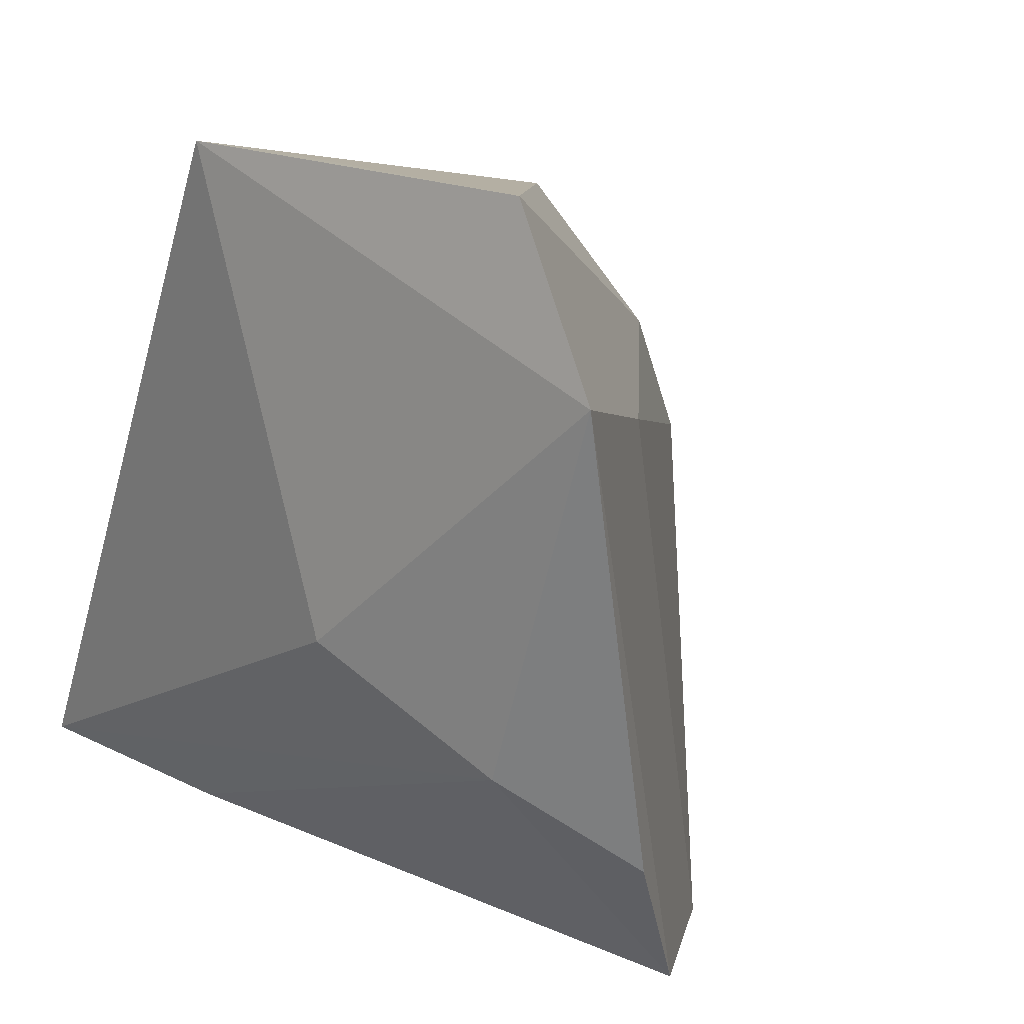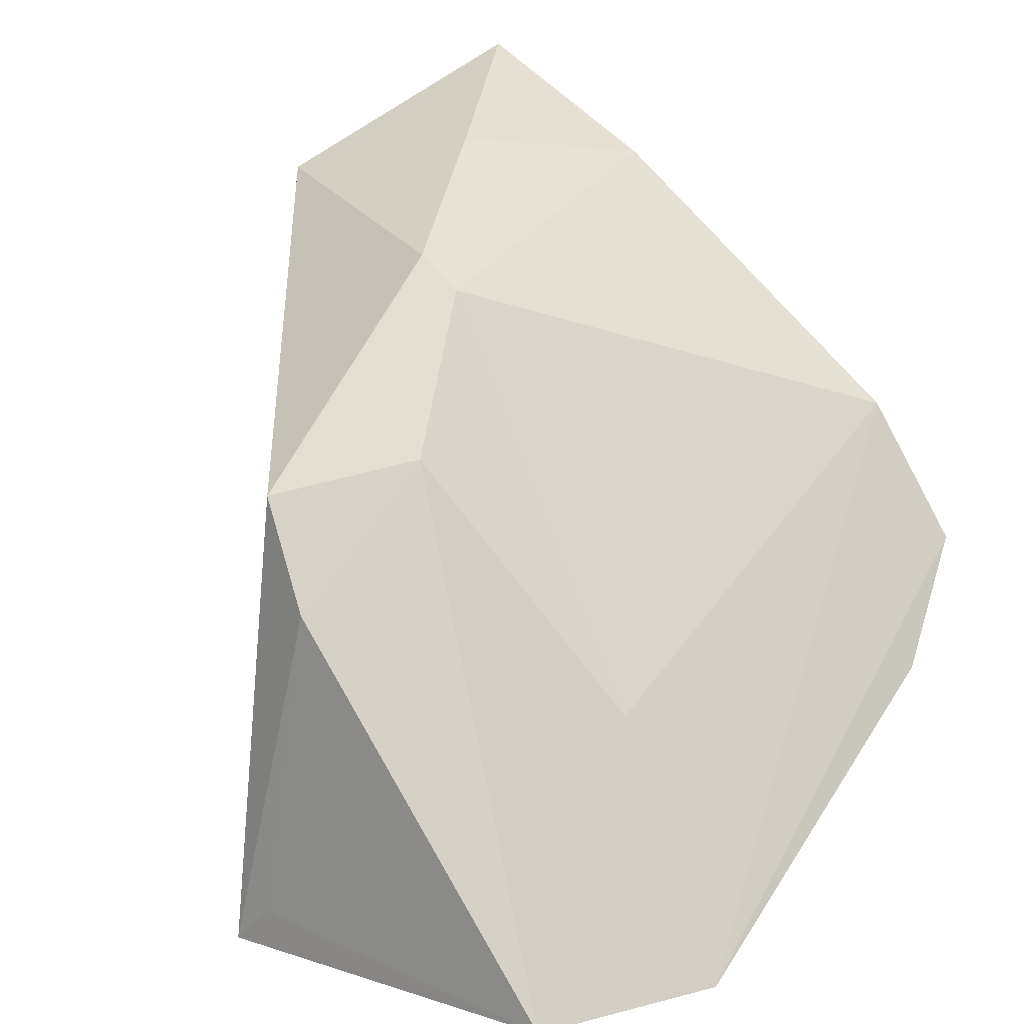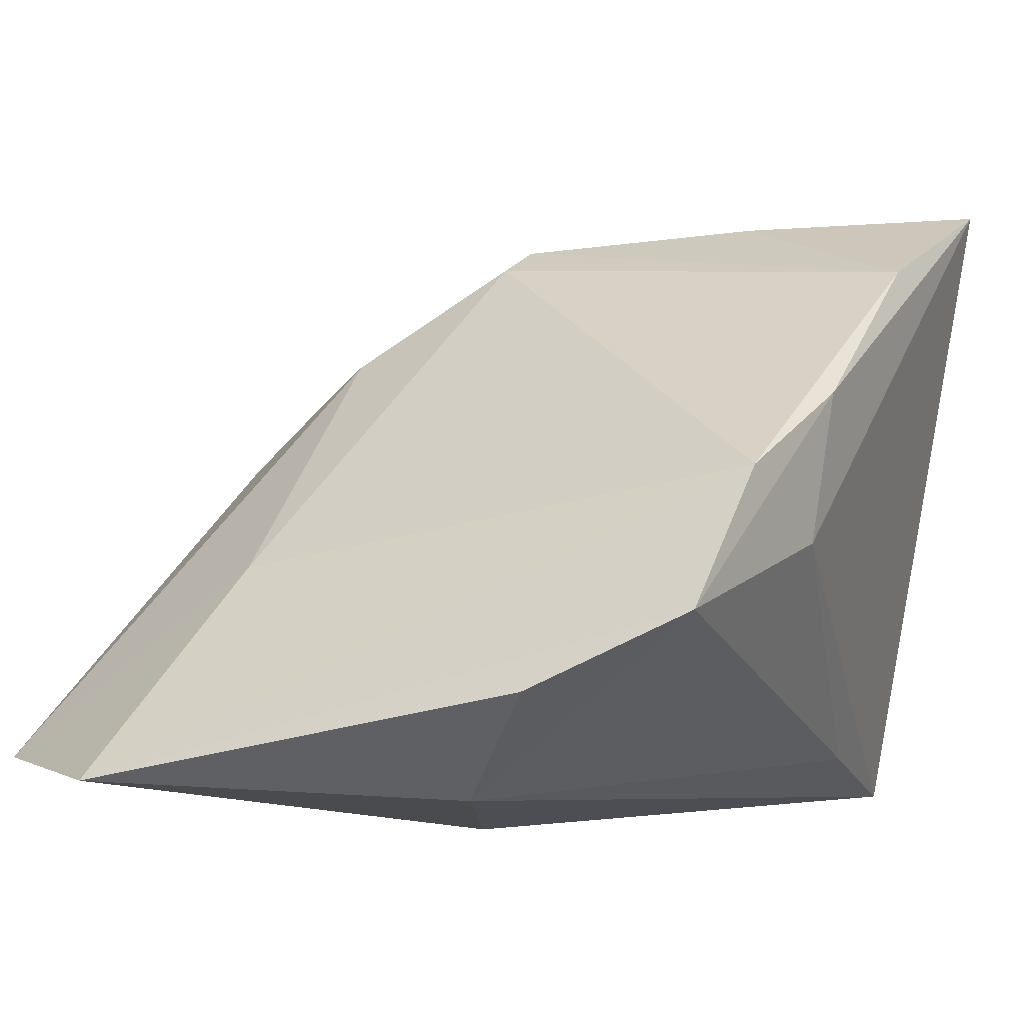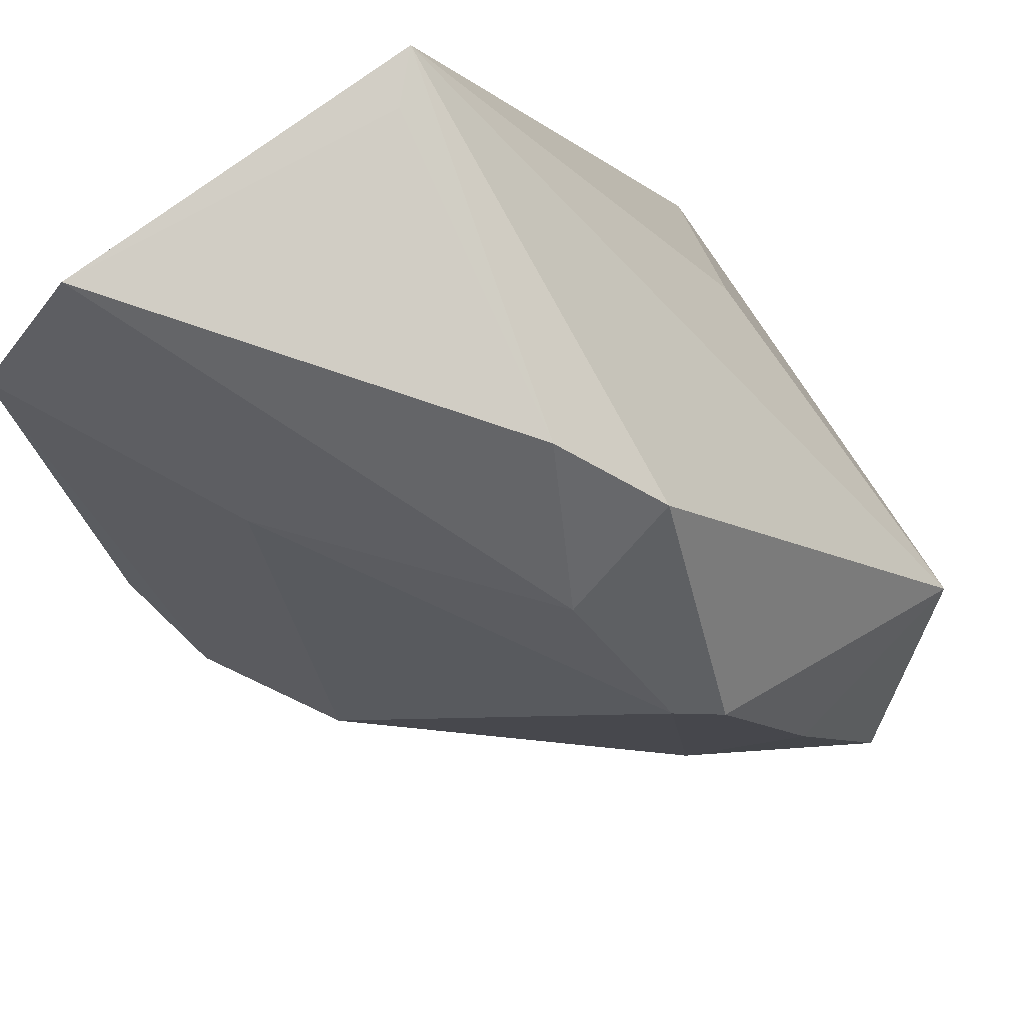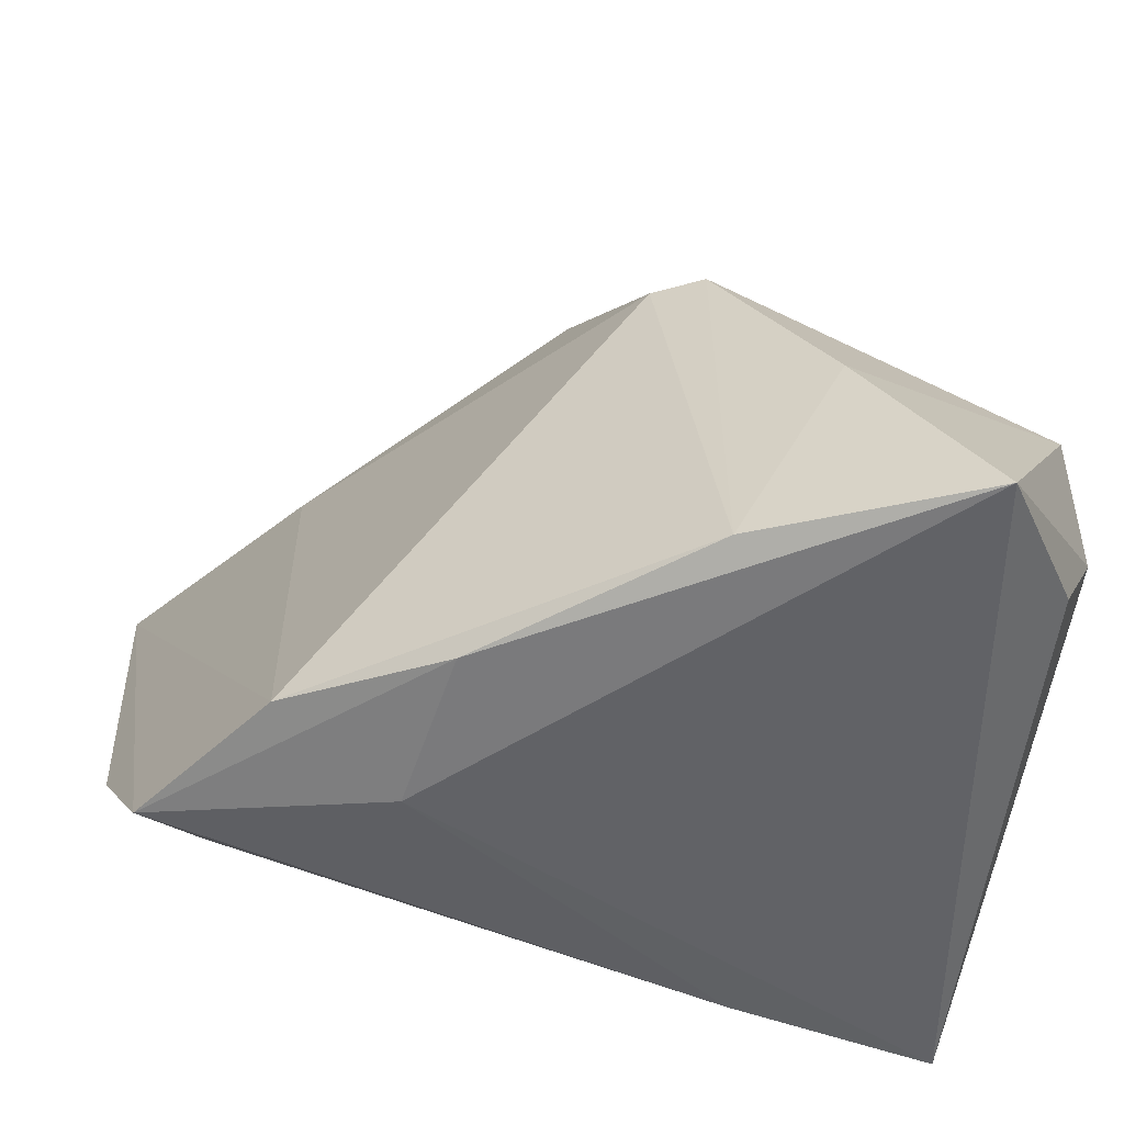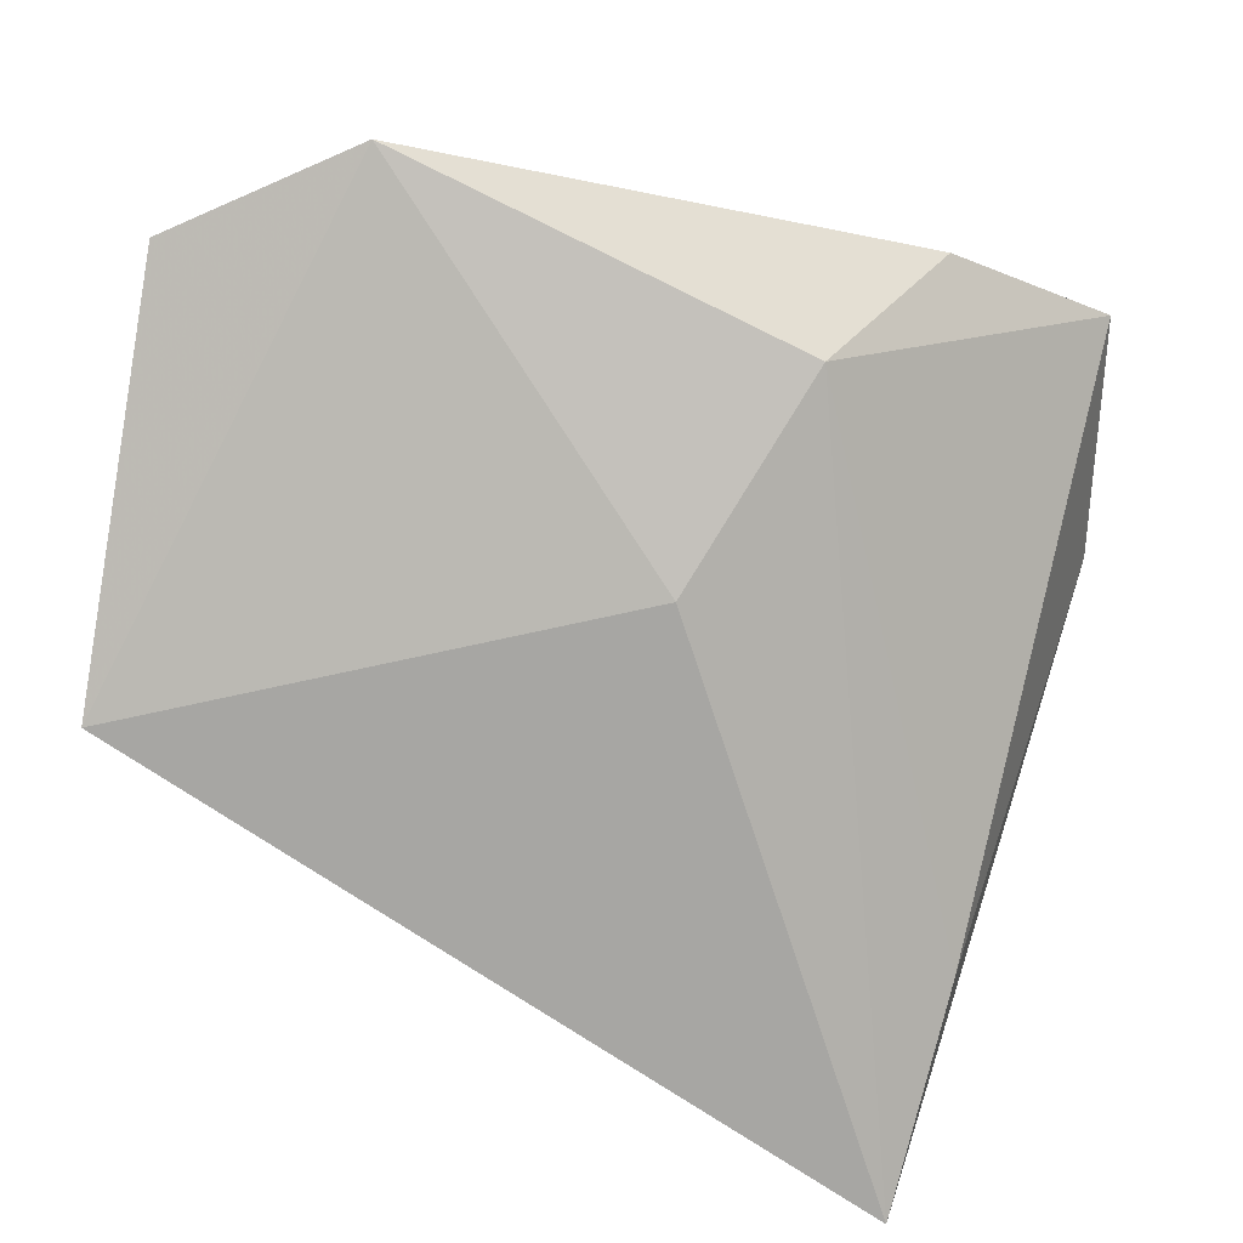
<metadata>
{"format":"obj","ext":"obj","renderer":"f3d","projection":"perspective","resolution":1024,"background":"white","views":[{"elev":19.0,"azim":-129.5,"up":"+Y"},{"elev":32.4,"azim":-145.3,"up":"+Z"},{"elev":-0.8,"azim":-63.3,"up":"+Z"},{"elev":73.5,"azim":-26.1,"up":"+Y"},{"elev":-62.2,"azim":-7.0,"up":"+Y"},{"elev":-74.1,"azim":-98.9,"up":"+Z"}]}
</metadata>
<code>
v -0.004941 0.02365 0.0228
v -0.01532 0.002464 -0.02785
v 0.006433 0.007487 0.03624
v 0.02849 -0.03824 0.04019
v -0.02865 -0.03358 0.01021
v 0.04018 -0.02174 0.02524
v 0.03827 -0.0106 0.03152
v 0.01539 -0.0267 -0.02161
v -0.044 -0.01627 -0.01115
v 0.00633 0.03473 0.02008
v -0.01684 -0.03513 0.002623
v -0.03655 0.04826 -0.02028
v -0.04714 0.03172 -0.02118
v -0.001063 0.0474 -0.02287
v 0.001417 0.008263 0.03383
v 0.007249 -0.03631 0.03195
v -0.001593 0.03973 0.01112
v -0.03976 -0.03194 -0.003416
v 0.01705 -0.01539 0.03883
v 0.02921 0.003863 -0.006798
v -0.01362 -0.03622 0.01779
v 0.002534 0.04826 -0.02785
v 0.03668 -0.03091 0.02662
v 0.03608 -0.02395 -0.02785
v -0.02989 0.02276 0.0001058
v -0.0354 -0.006479 -0.02253
f 2 24 26
f 24 2 22
f 7 22 10
f 11 24 4
f 10 22 17
f 6 7 4
f 24 7 6
f 24 22 20
f 20 7 24
f 22 7 20
f 18 9 26
f 5 15 25
f 16 15 5
f 15 16 3
f 3 7 10
f 21 11 4
f 4 16 21
f 21 16 5
f 5 18 21
f 21 18 11
f 14 22 12
f 12 17 14
f 14 17 22
f 10 17 1
f 1 3 10
f 15 3 1
f 1 25 15
f 1 17 12
f 12 25 1
f 4 24 23
f 23 6 4
f 24 6 23
f 24 11 8
f 11 18 8
f 26 24 8
f 8 18 26
f 13 18 5
f 5 25 13
f 9 18 13
f 13 25 12
f 26 9 13
f 13 2 26
f 12 22 13
f 13 22 2
f 19 16 4
f 19 3 16
f 4 7 19
f 7 3 19

</code>
